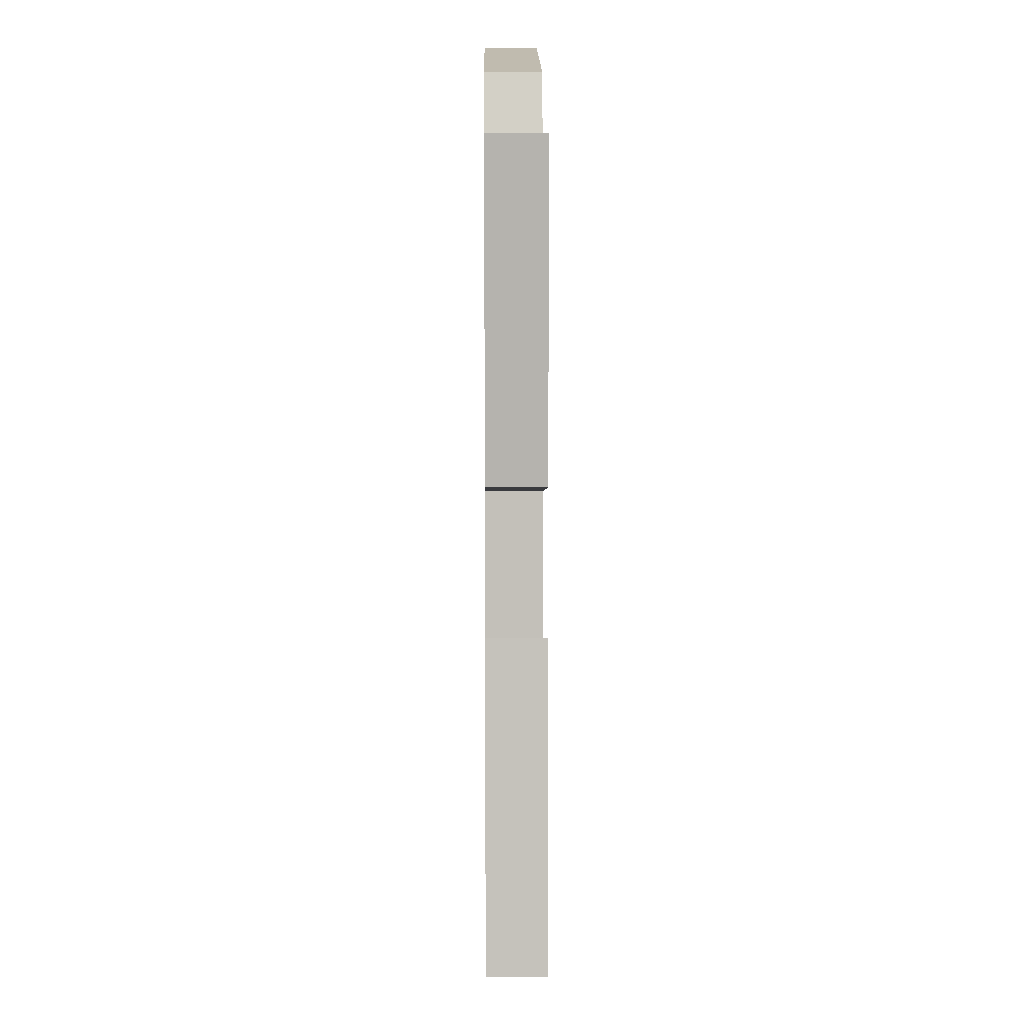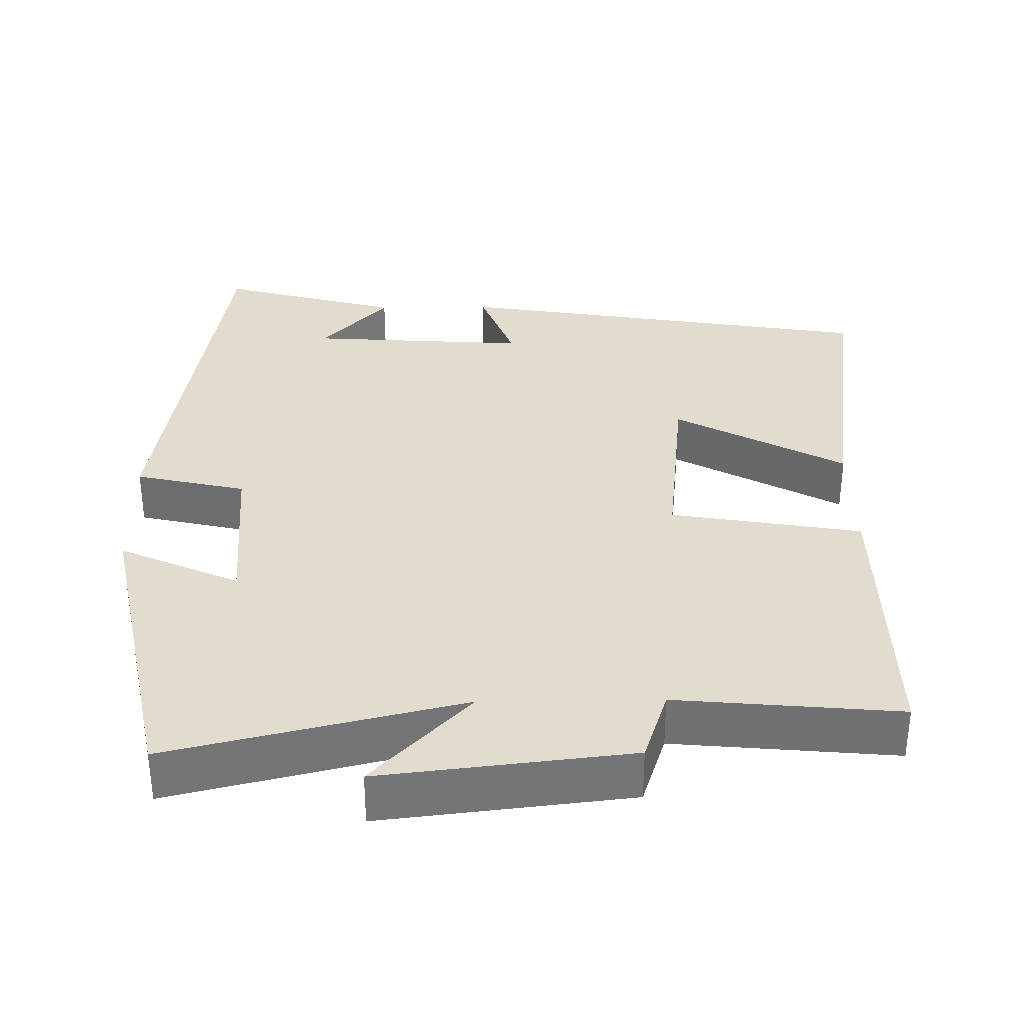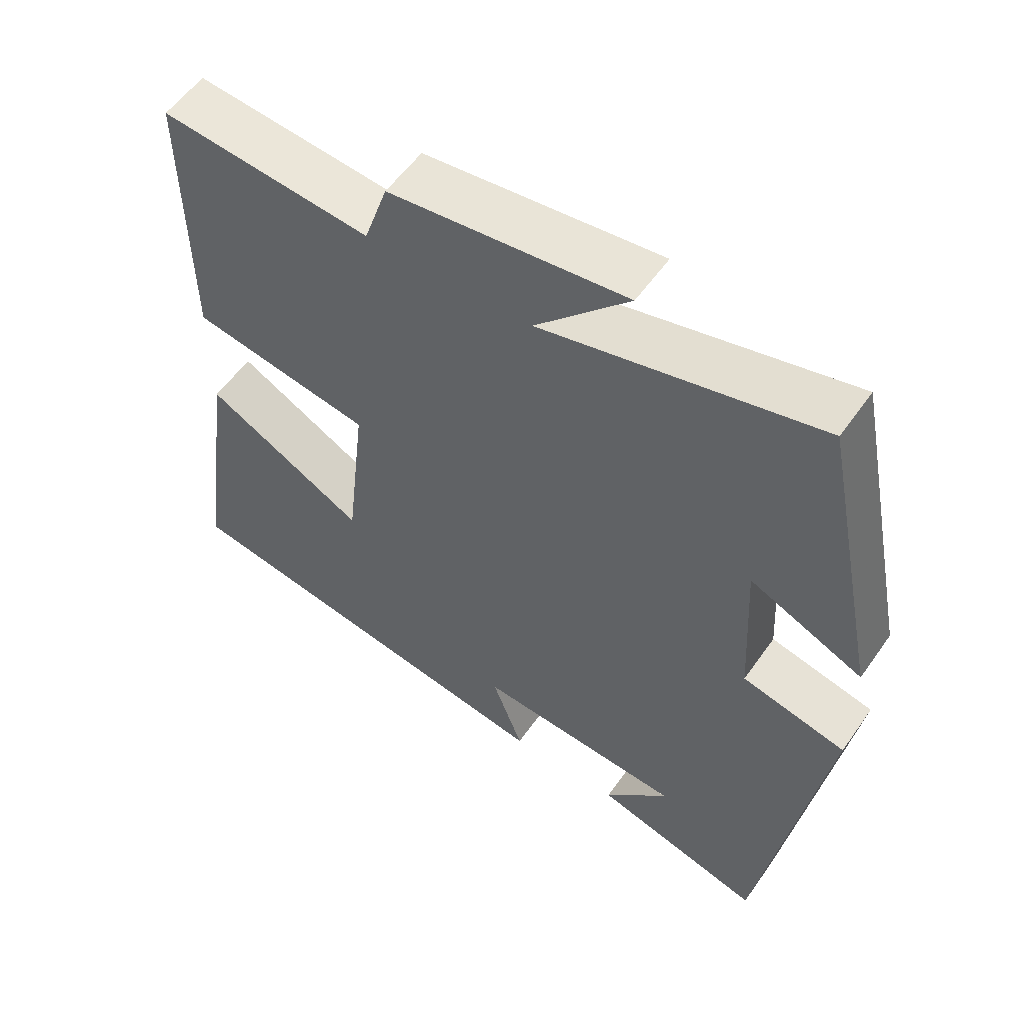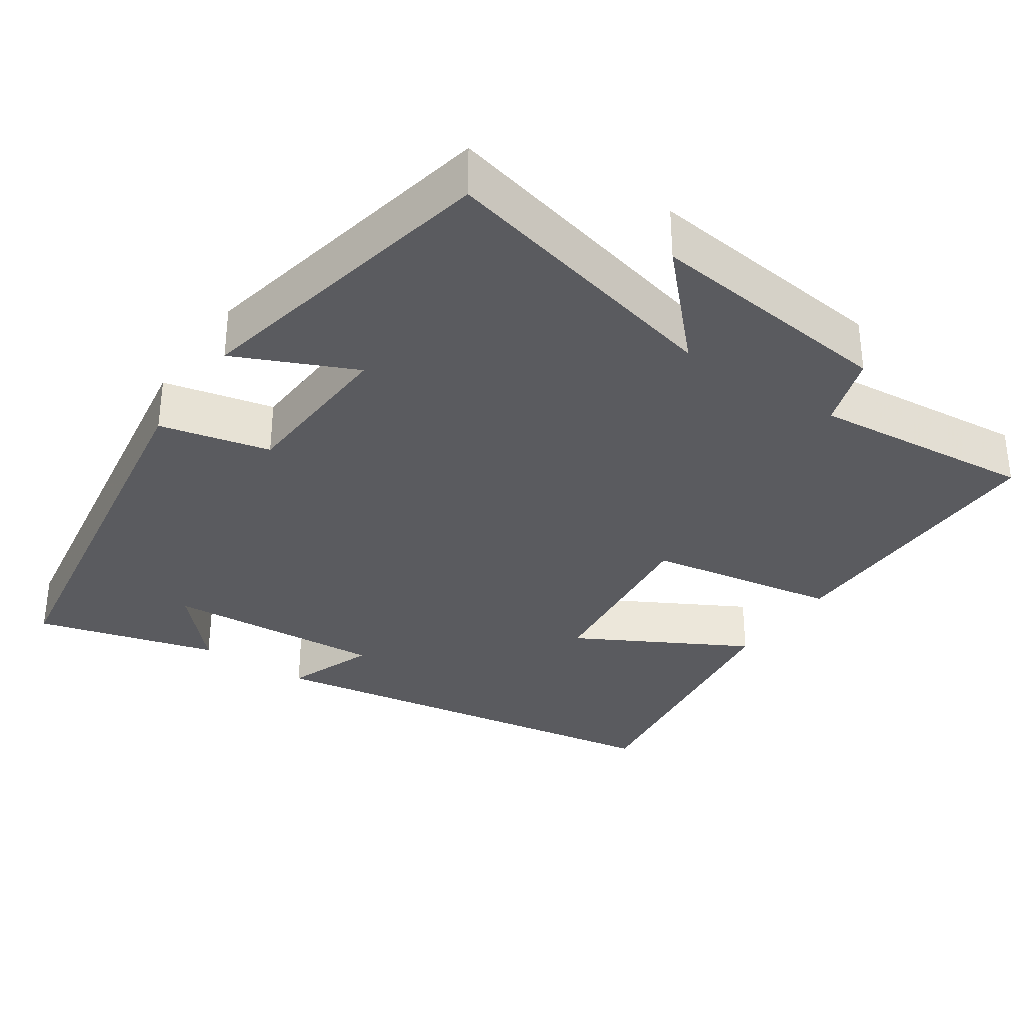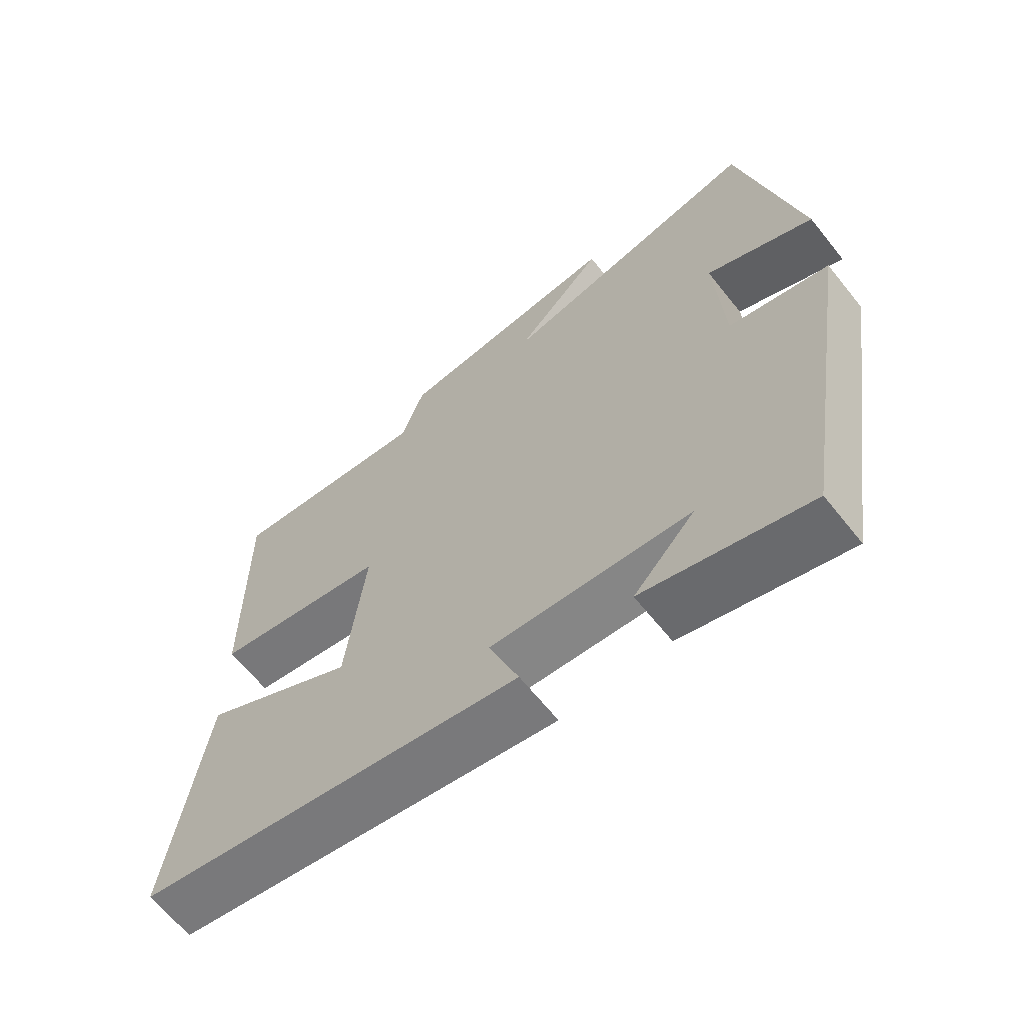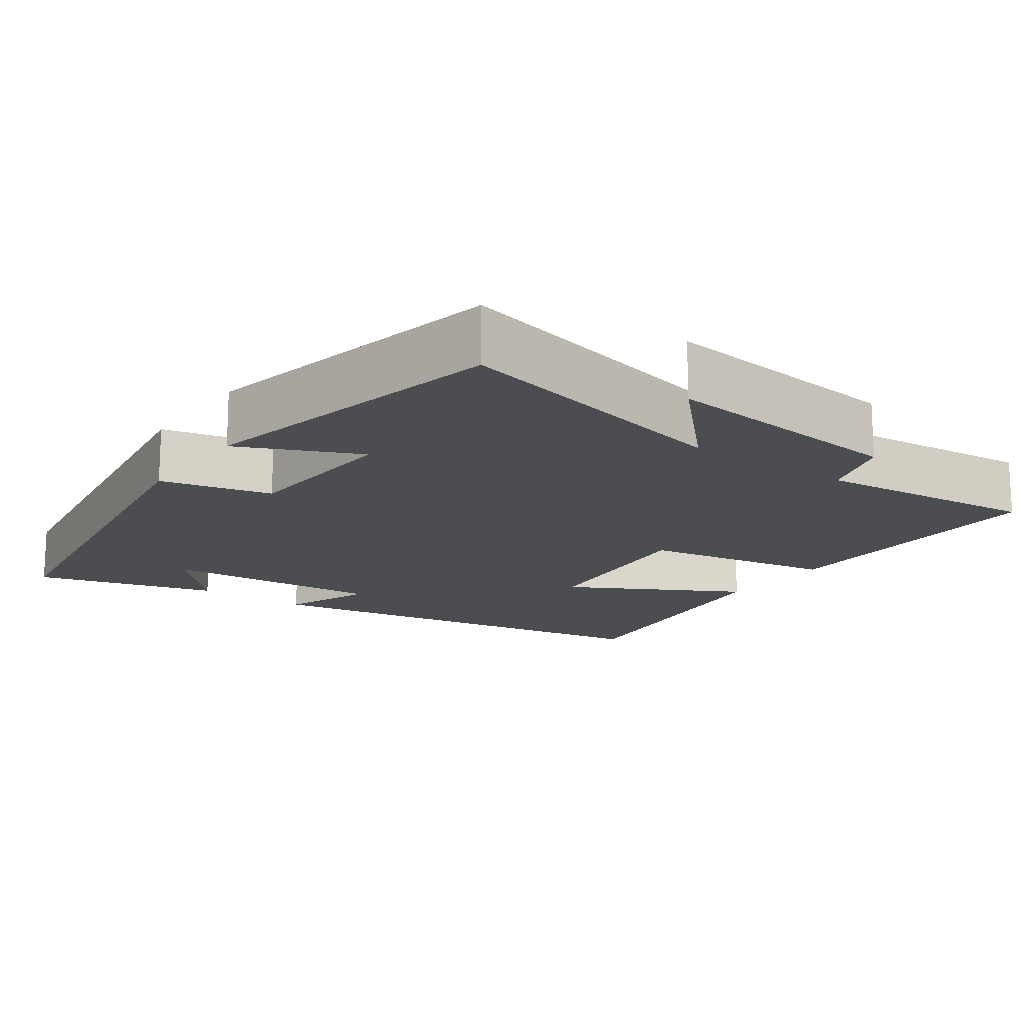
<metadata>
{"format":"obj","ext":"obj","renderer":"f3d","projection":"perspective","resolution":1024,"background":"white","views":[{"elev":9.4,"azim":89.4,"up":"+Z"},{"elev":34.1,"azim":-0.9,"up":"+Y"},{"elev":56.1,"azim":-145.4,"up":"+Z"},{"elev":-33.2,"azim":-34.3,"up":"+Y"},{"elev":-64.9,"azim":-141.3,"up":"+Z"},{"elev":-15.9,"azim":-35.6,"up":"+Y"}]}
</metadata>
<code>
v 0.552 0.07 -0.406
v -0.012 0.07 -0.5
v 0.032 0.07 -0.382
v -0.26 0.07 -0.402
v -0.17 0.07 -0.5
v -0.411 0.07 -0.567
v -0.5 0.07 -0.011
v -0.353 0.07 0.023
v -0.341 0.07 0.243
v -0.5 0.07 0.171
v -0.415 0.07 0.593
v -0.026 0.07 0.5
v -0.157 0.07 0.637
v 0.175 0.07 0.599
v 0.208 0.07 0.5
v 0.504 0.07 0.528
v 0.5 0.07 0.141
v 0.246 0.07 0.097
v 0.274 0.07 -0.153
v 0.5 0.07 -0.029
v 0.552 0 -0.406
v -0.012 0 -0.5
v 0.032 0 -0.382
v -0.26 0 -0.402
v -0.17 0 -0.5
v -0.411 0 -0.567
v -0.5 0 -0.011
v -0.353 0 0.023
v -0.341 0 0.243
v -0.5 0 0.171
v -0.415 0 0.593
v -0.026 0 0.5
v -0.157 0 0.637
v 0.175 0 0.599
v 0.208 0 0.5
v 0.504 0 0.528
v 0.5 0 0.141
v 0.246 0 0.097
v 0.274 0 -0.153
v 0.5 0 -0.029
f 1 2 3
f 20 1 3
f 19 20 3
f 18 19 3 4
f 15 16 17 18
f 15 18 4
f 12 13 14 15
f 12 15 4
f 9 10 11 12
f 8 9 12 4
f 7 8 4
f 6 7 4
f 4 5 6
f 23 22 21
f 23 21 40
f 23 40 39
f 24 23 39 38
f 38 37 36 35
f 24 38 35
f 35 34 33 32
f 24 35 32
f 32 31 30 29
f 24 32 29 28
f 24 28 27
f 24 27 26
f 26 25 24
f 1 21 22 2
f 2 22 23 3
f 3 23 24 4
f 4 24 25 5
f 5 25 26 6
f 6 26 27 7
f 7 27 28 8
f 8 28 29 9
f 9 29 30 10
f 10 30 31 11
f 11 31 32 12
f 12 32 33 13
f 13 33 34 14
f 14 34 35 15
f 15 35 36 16
f 16 36 37 17
f 17 37 38 18
f 18 38 39 19
f 19 39 40 20
f 20 40 21 1

</code>
